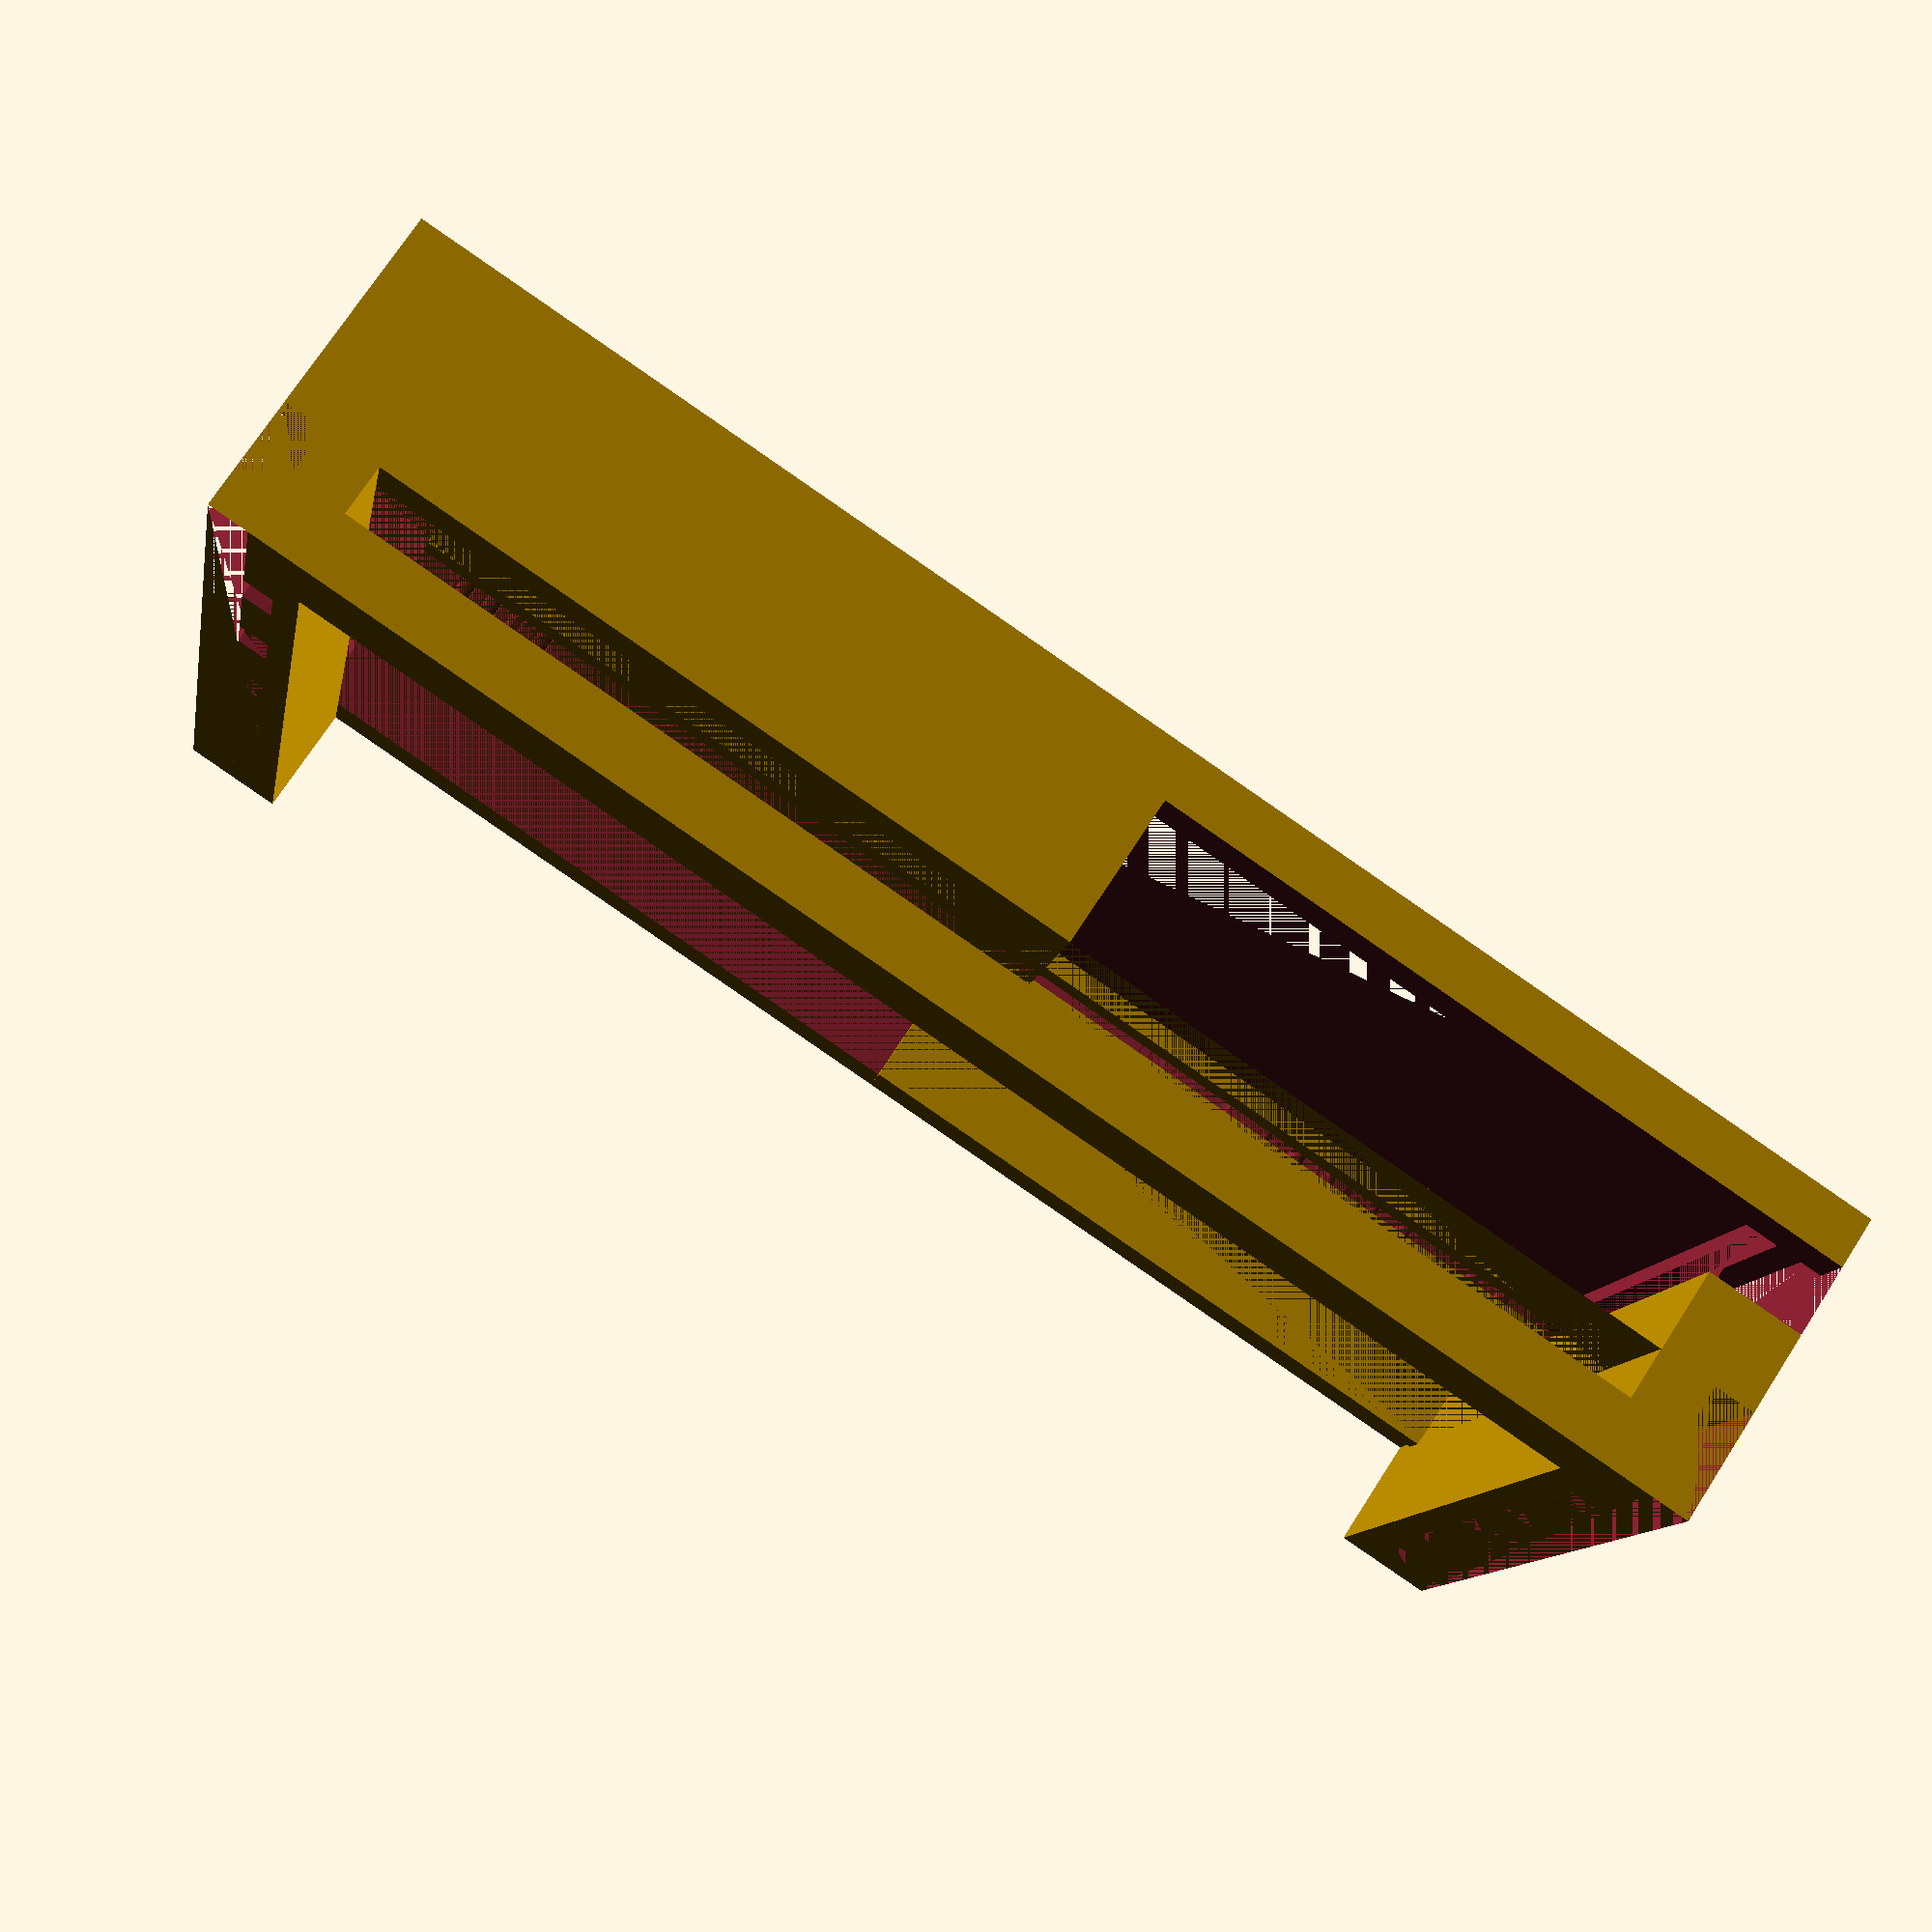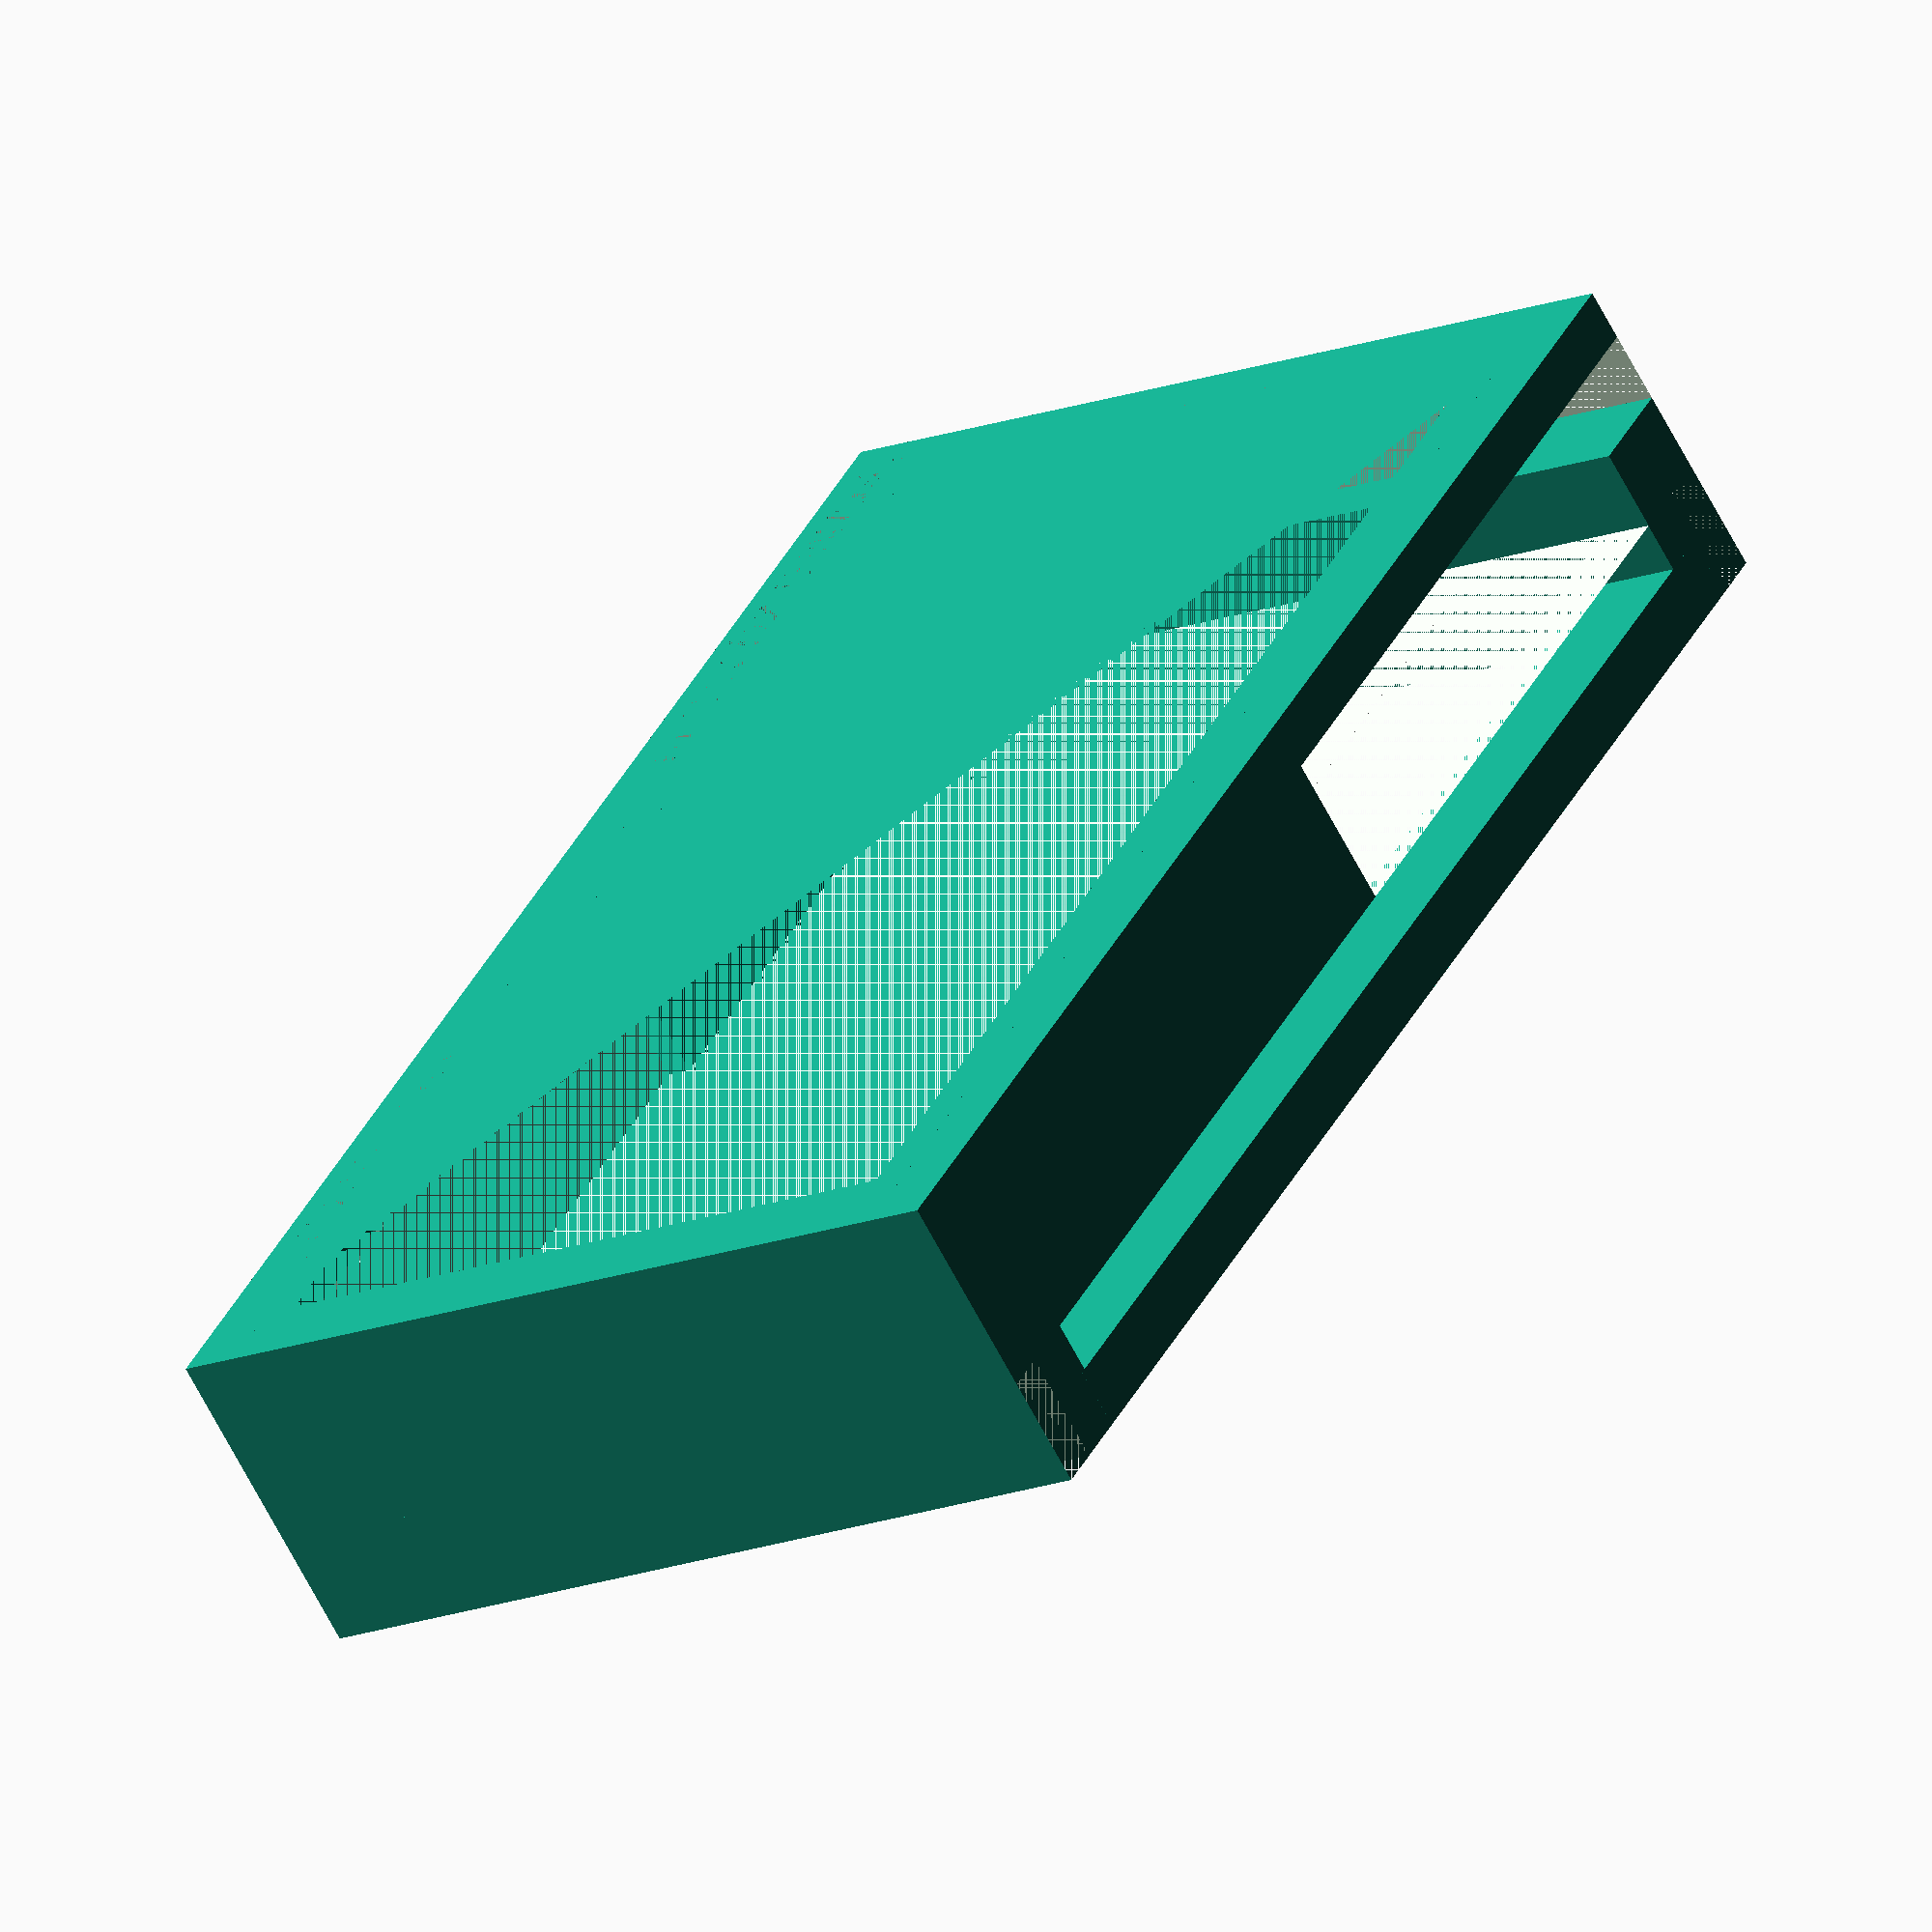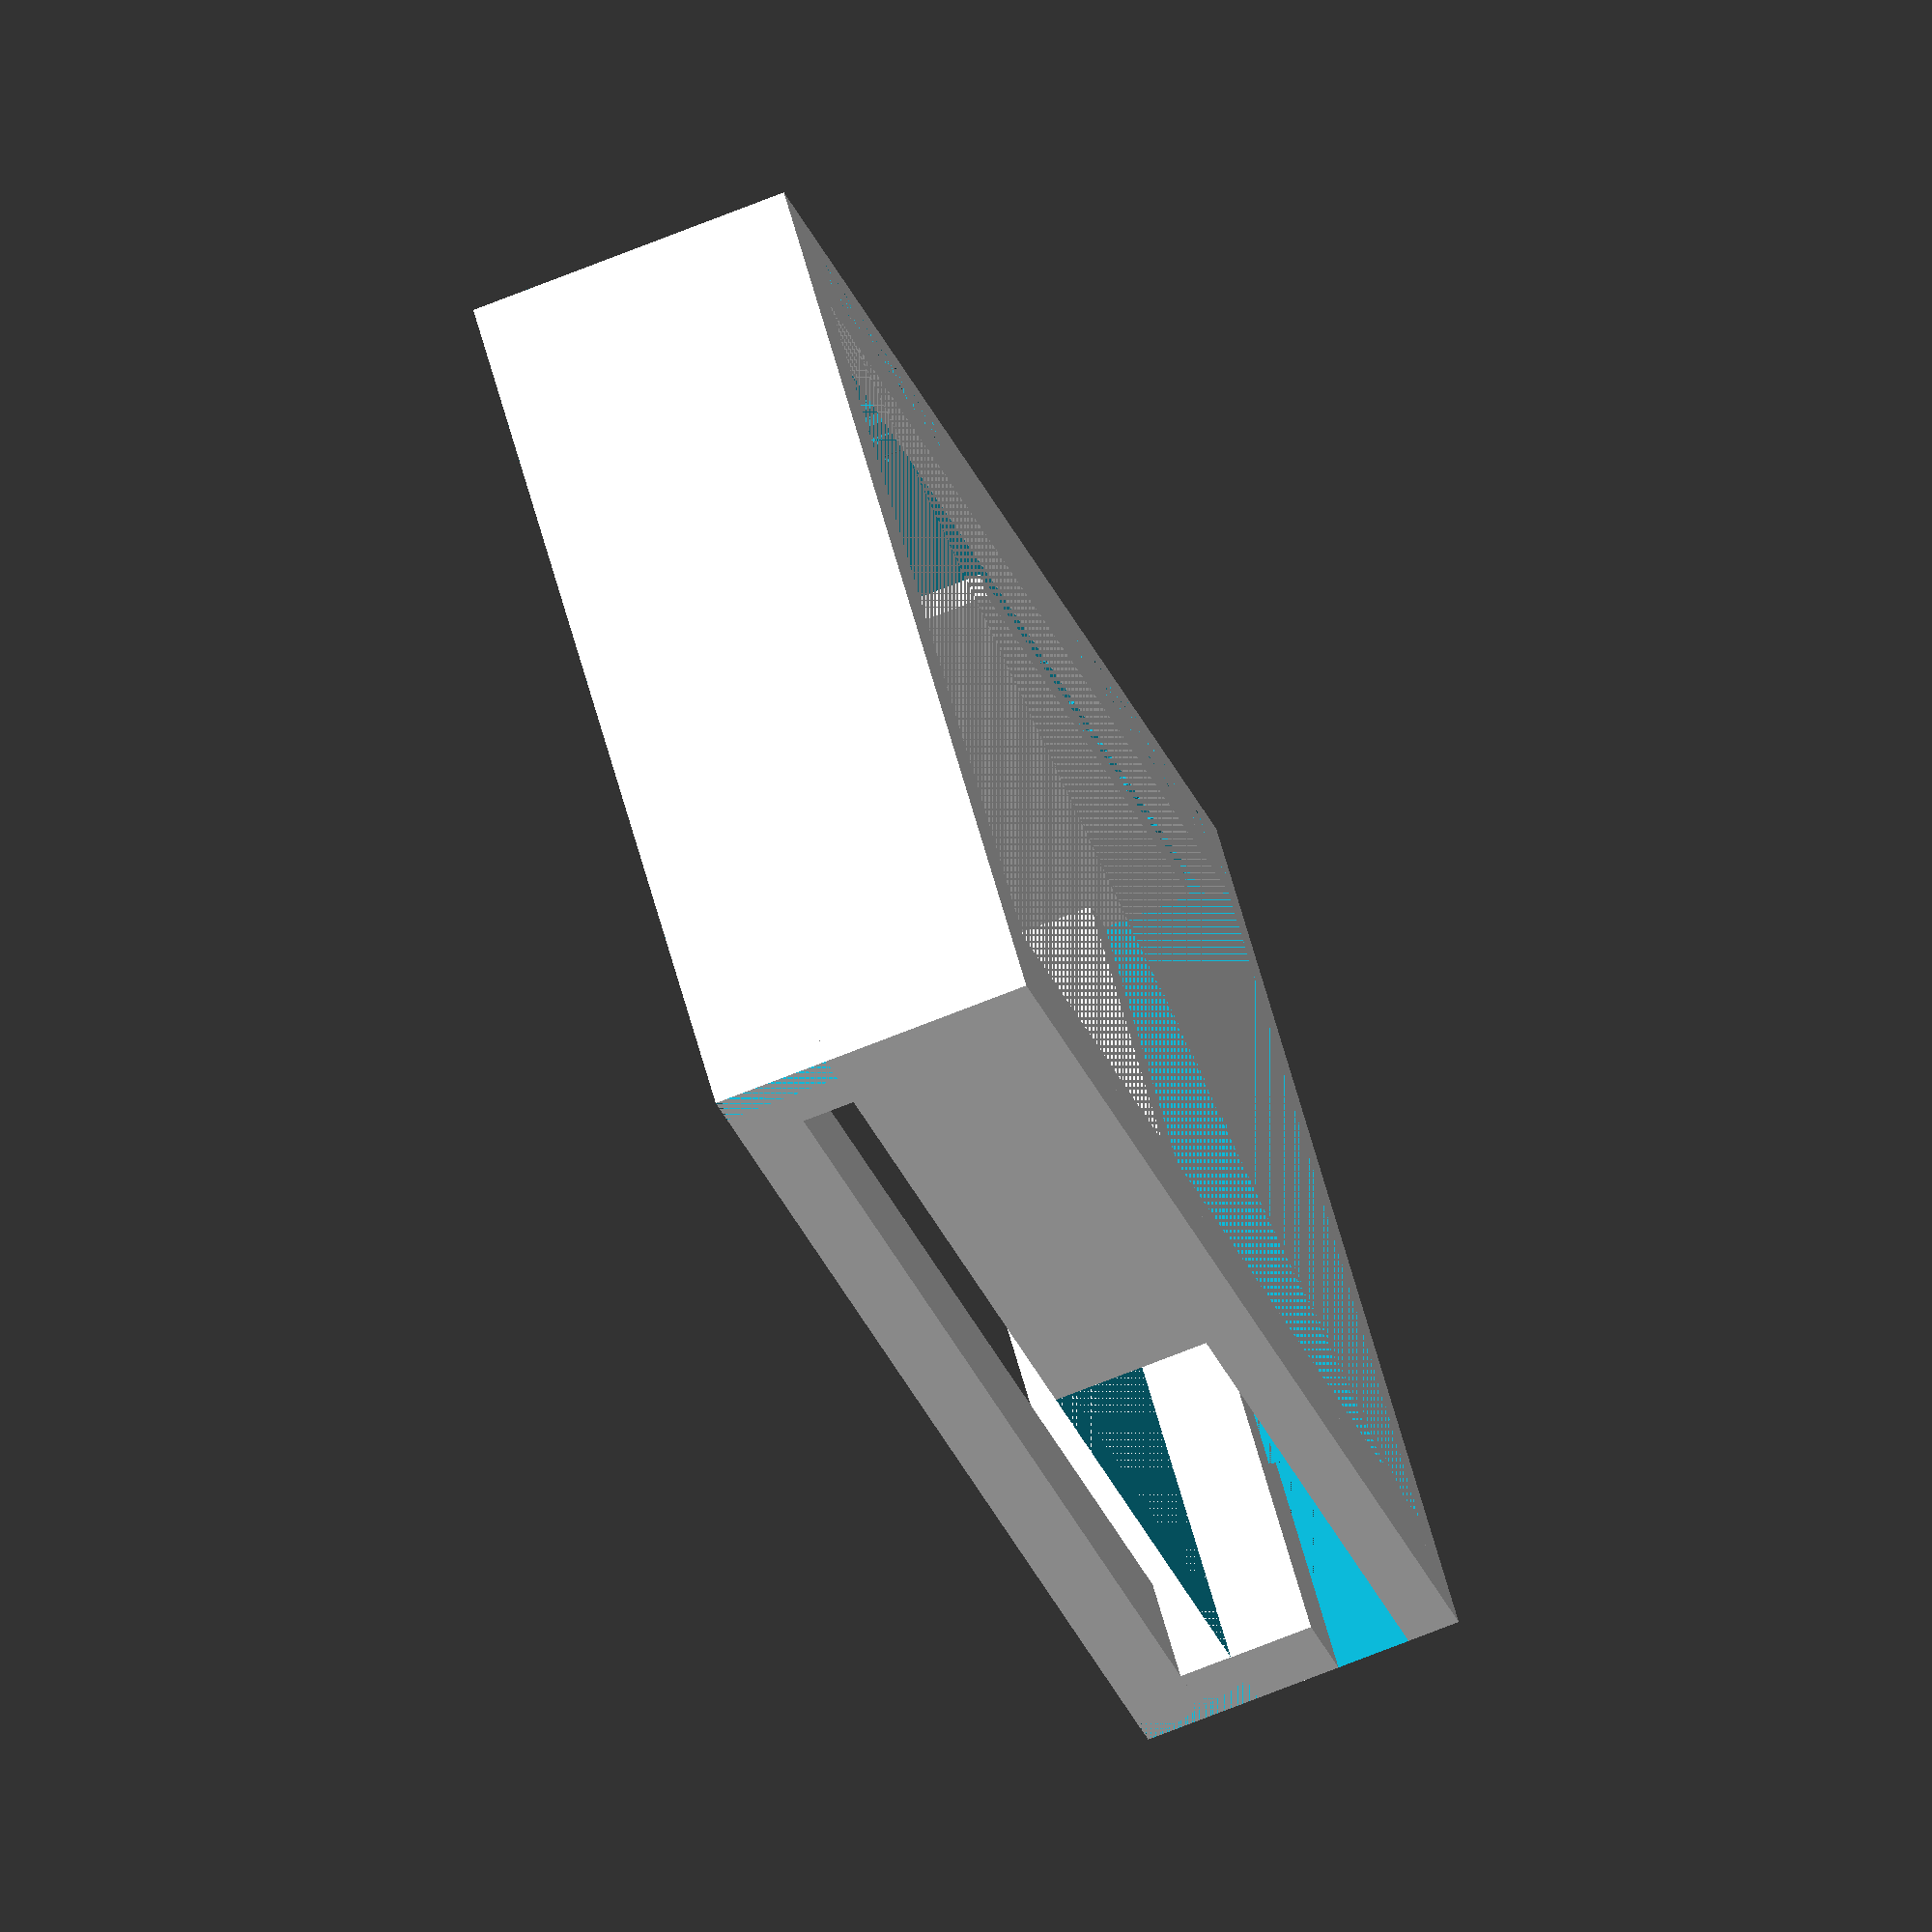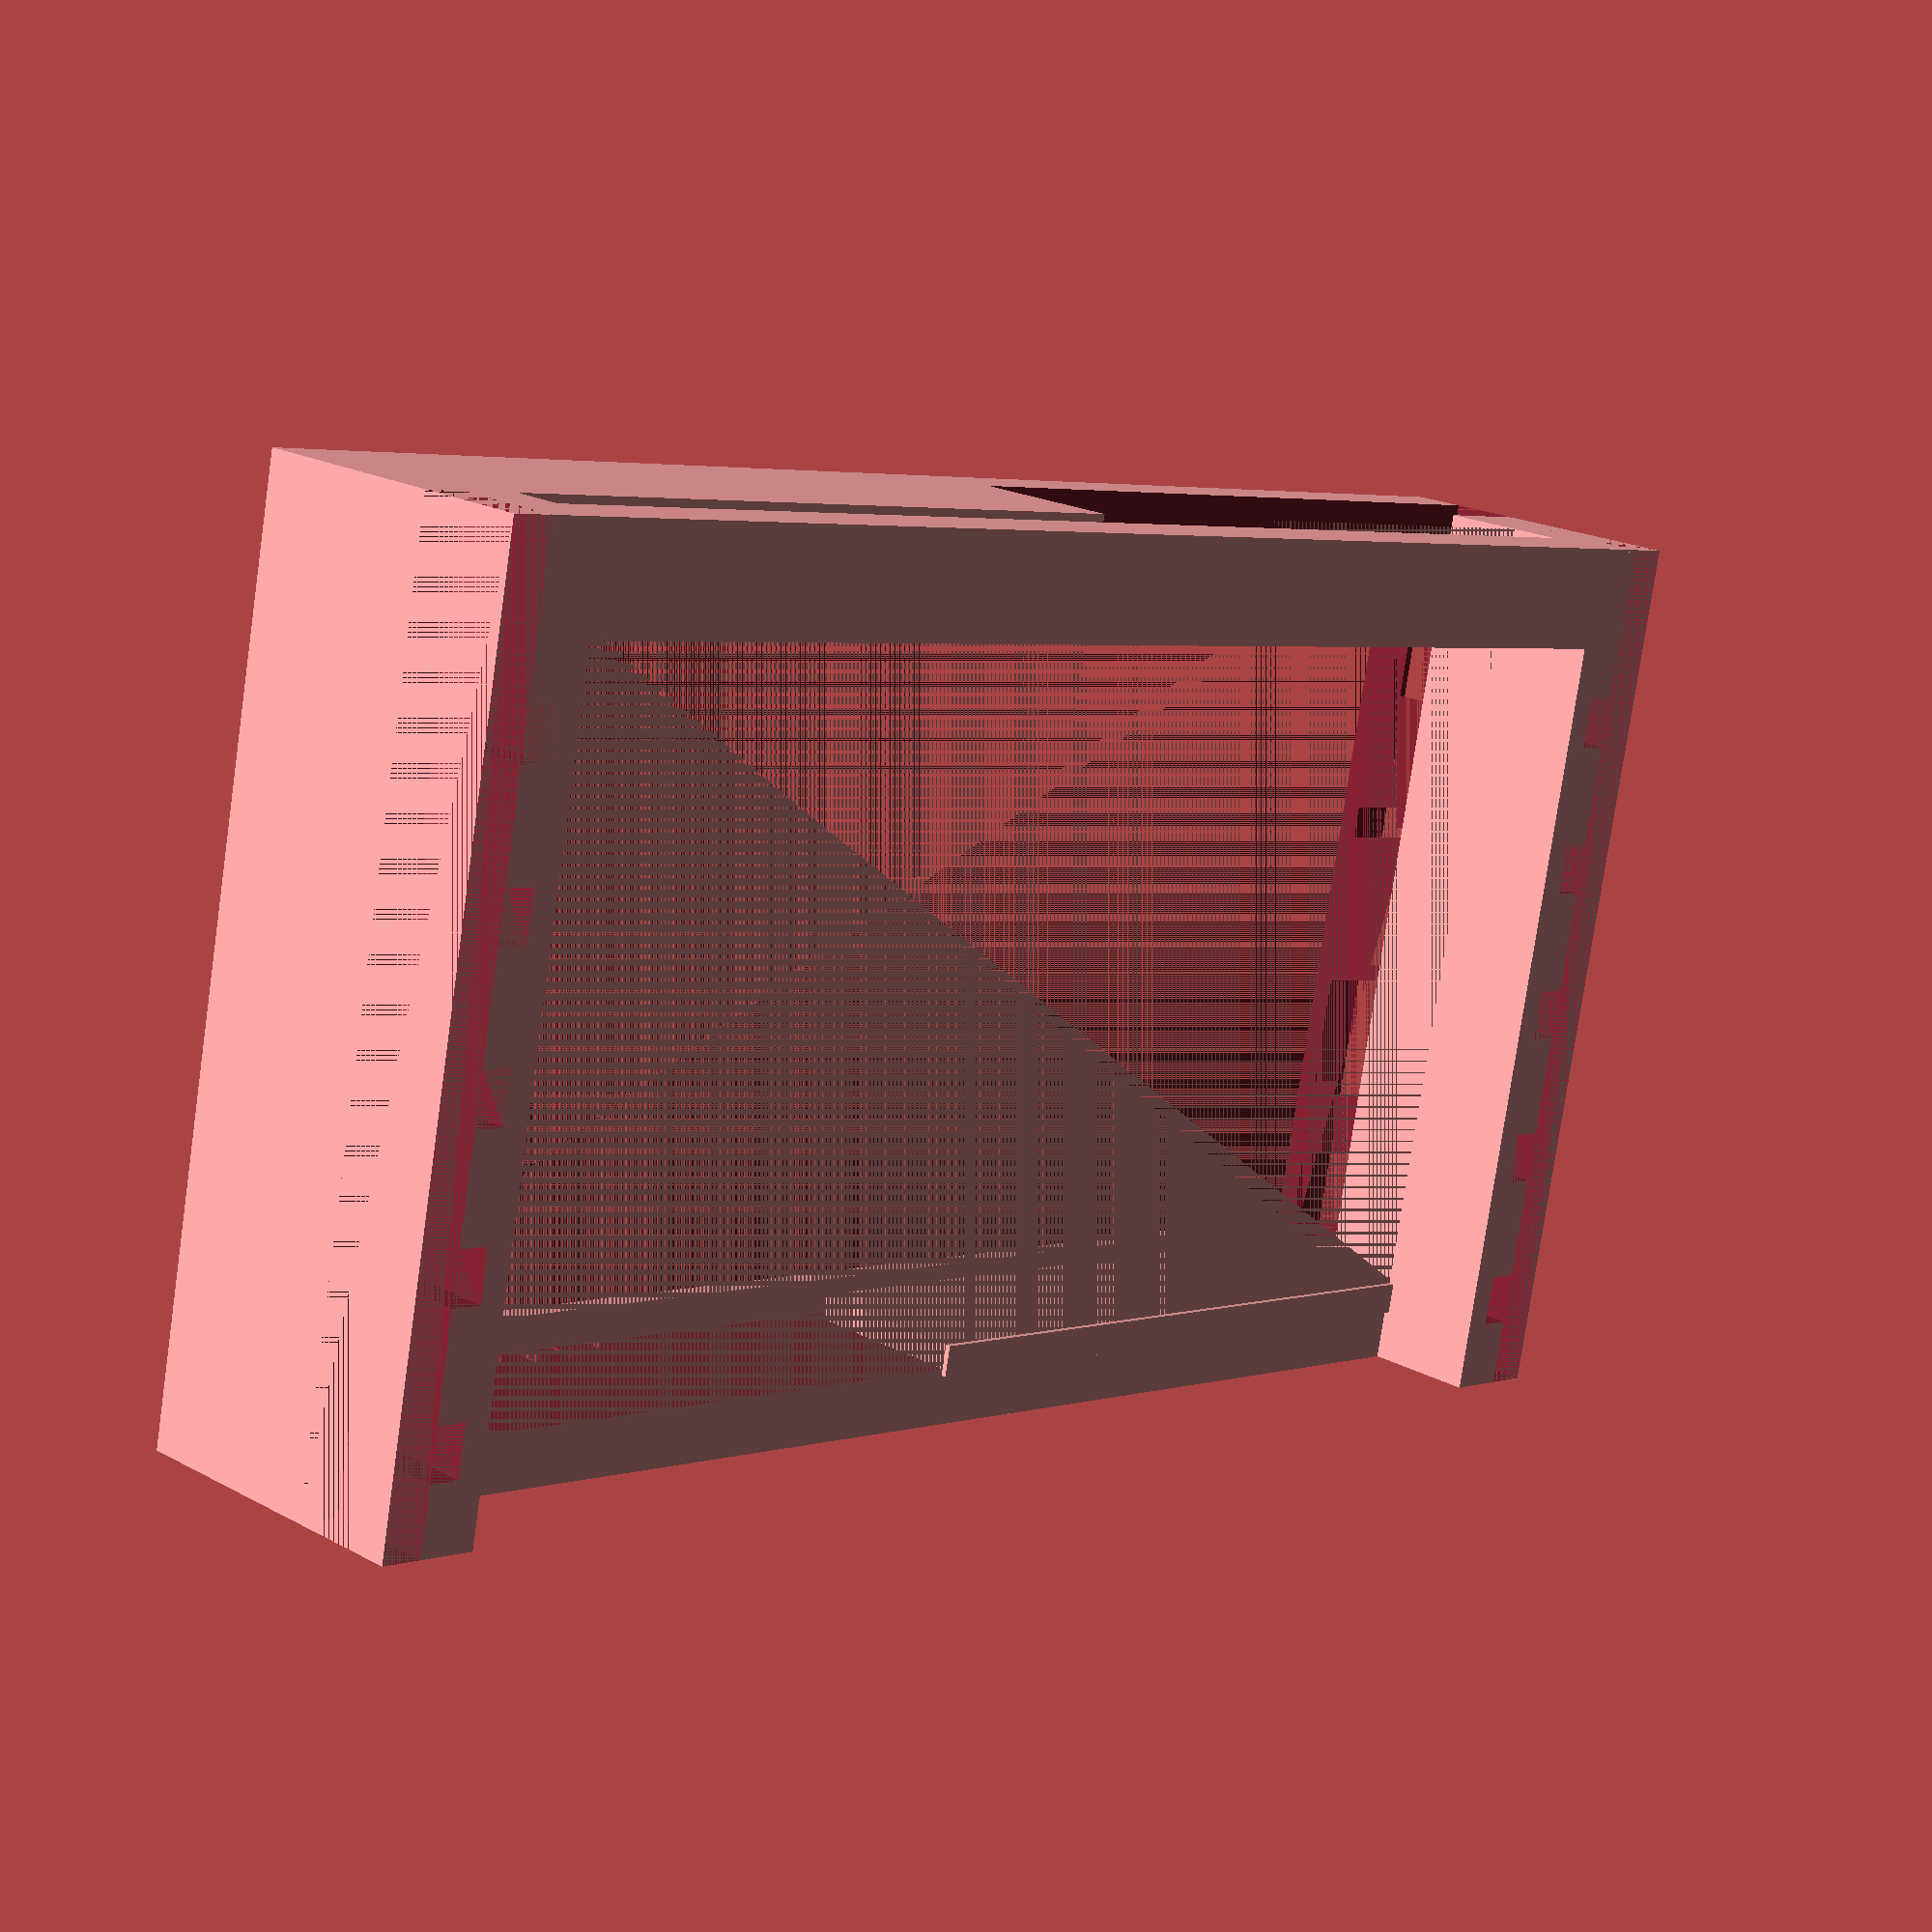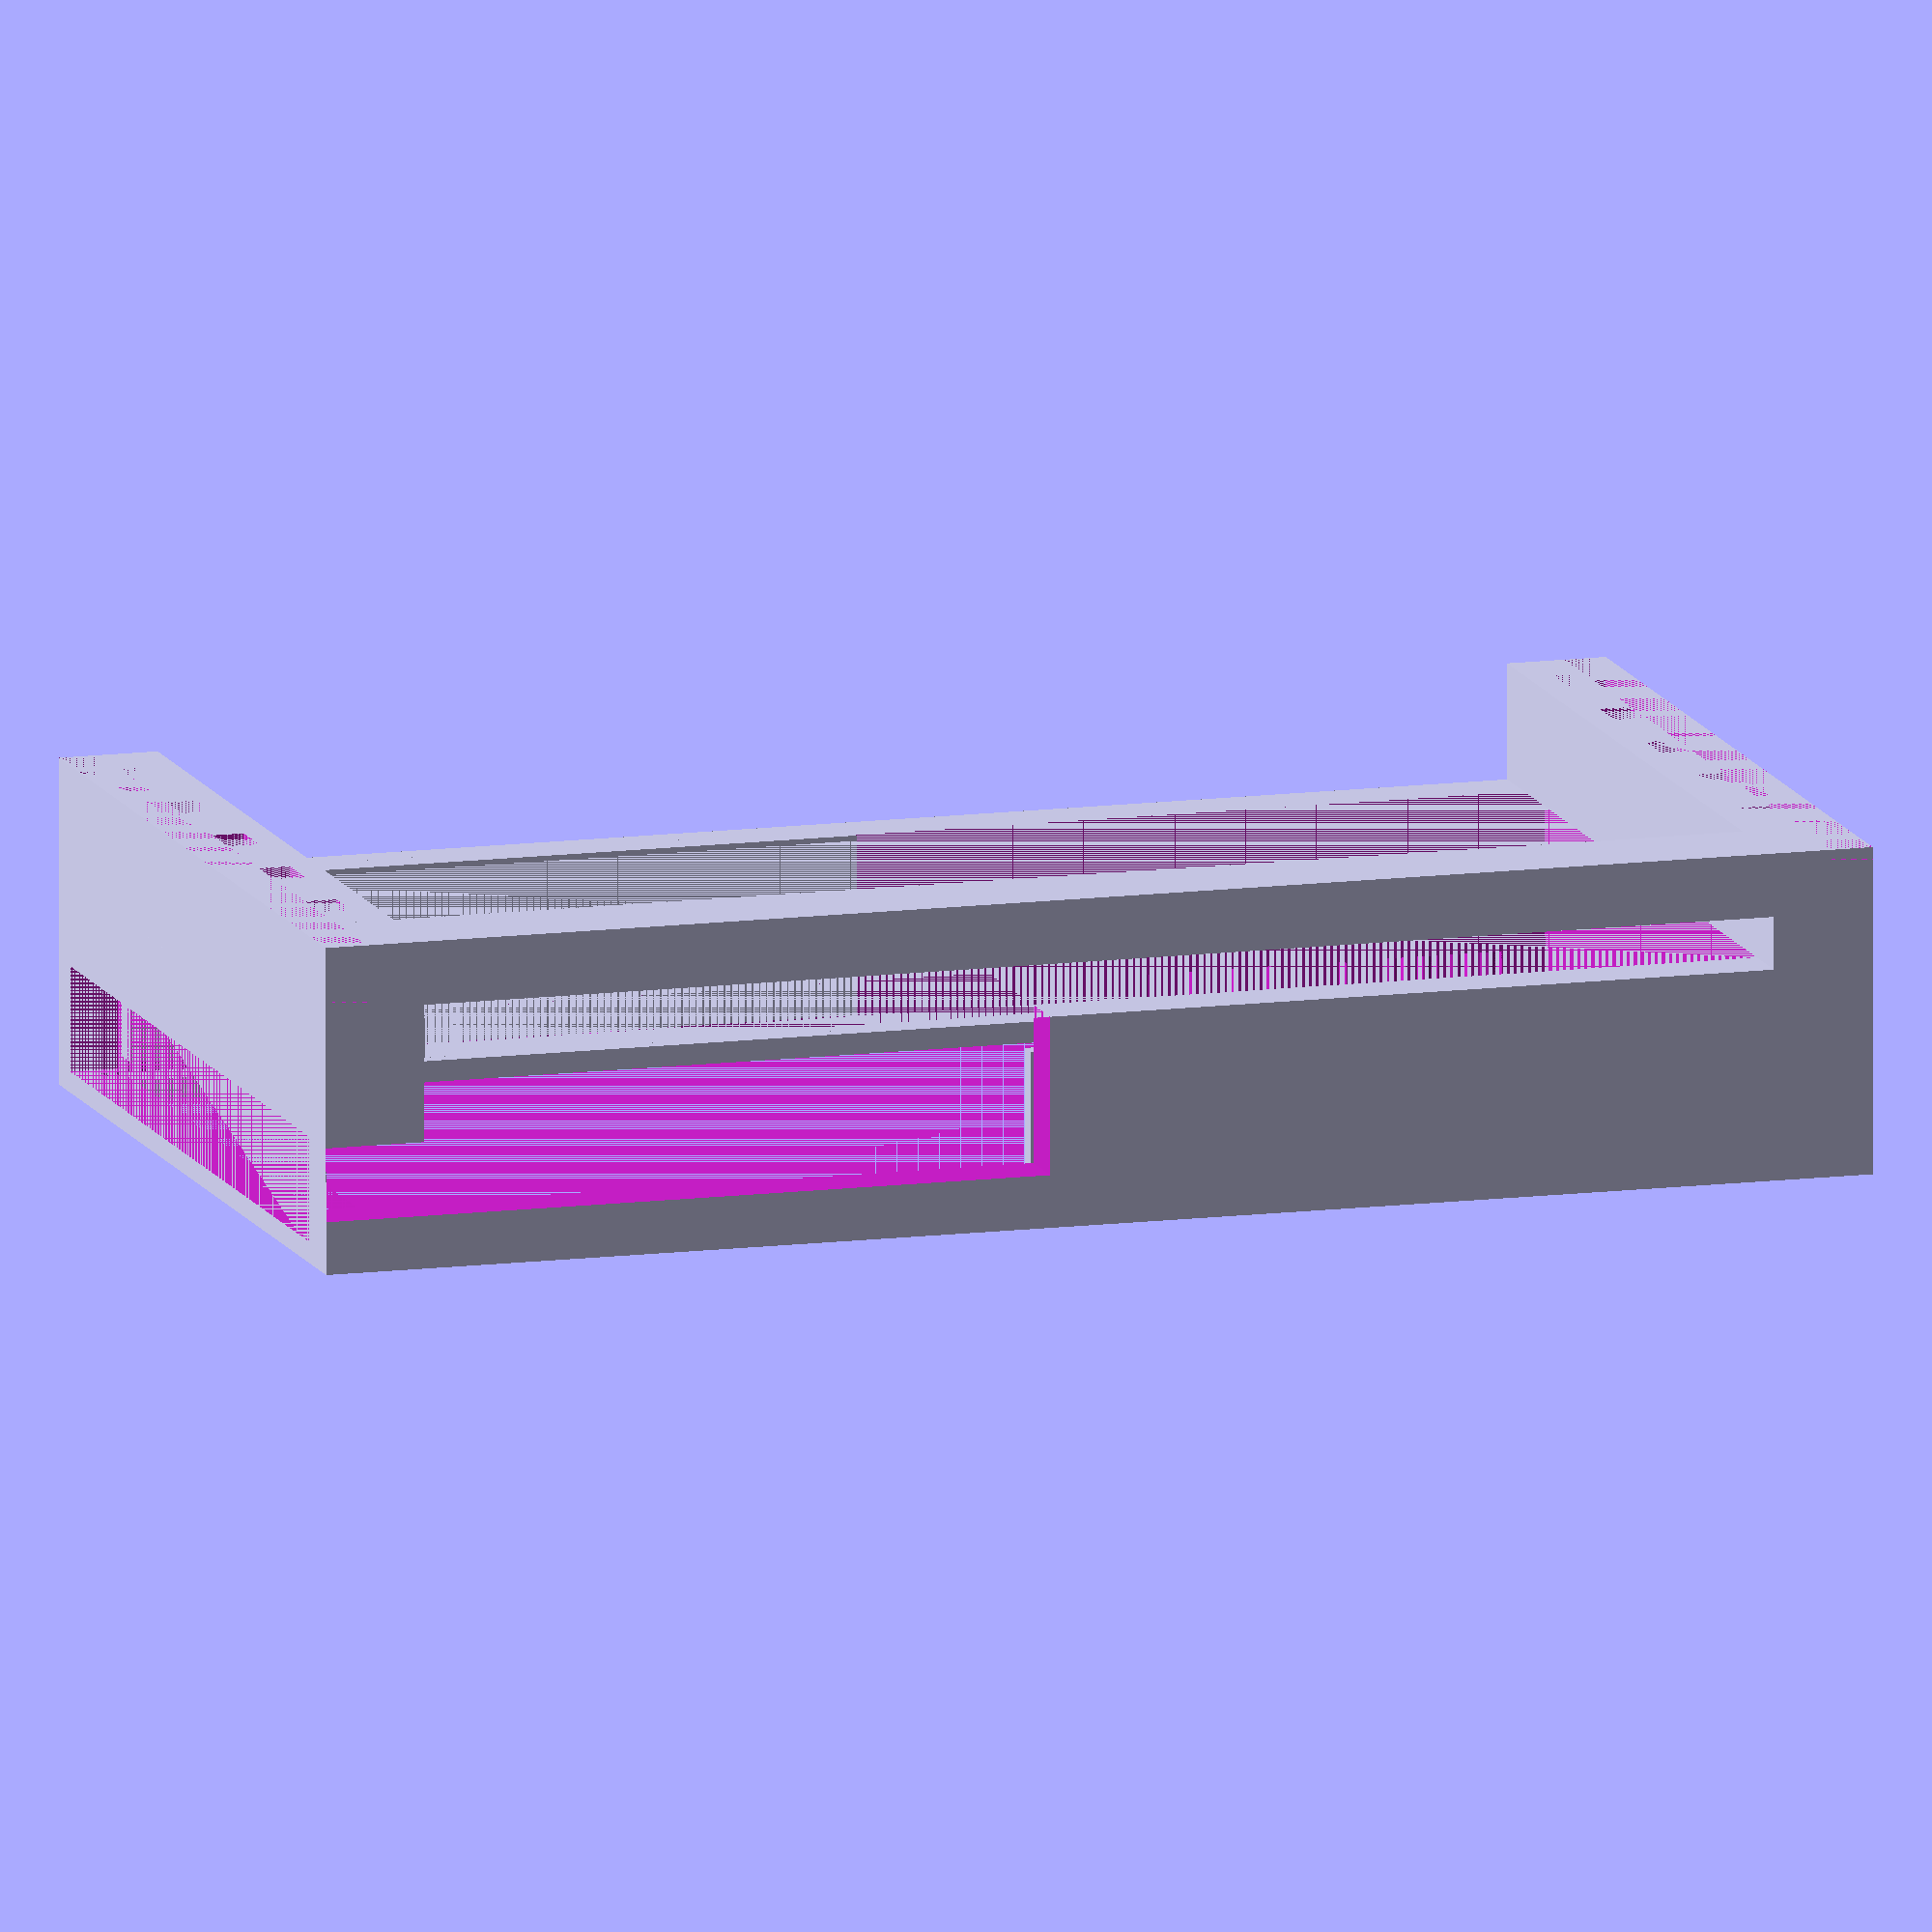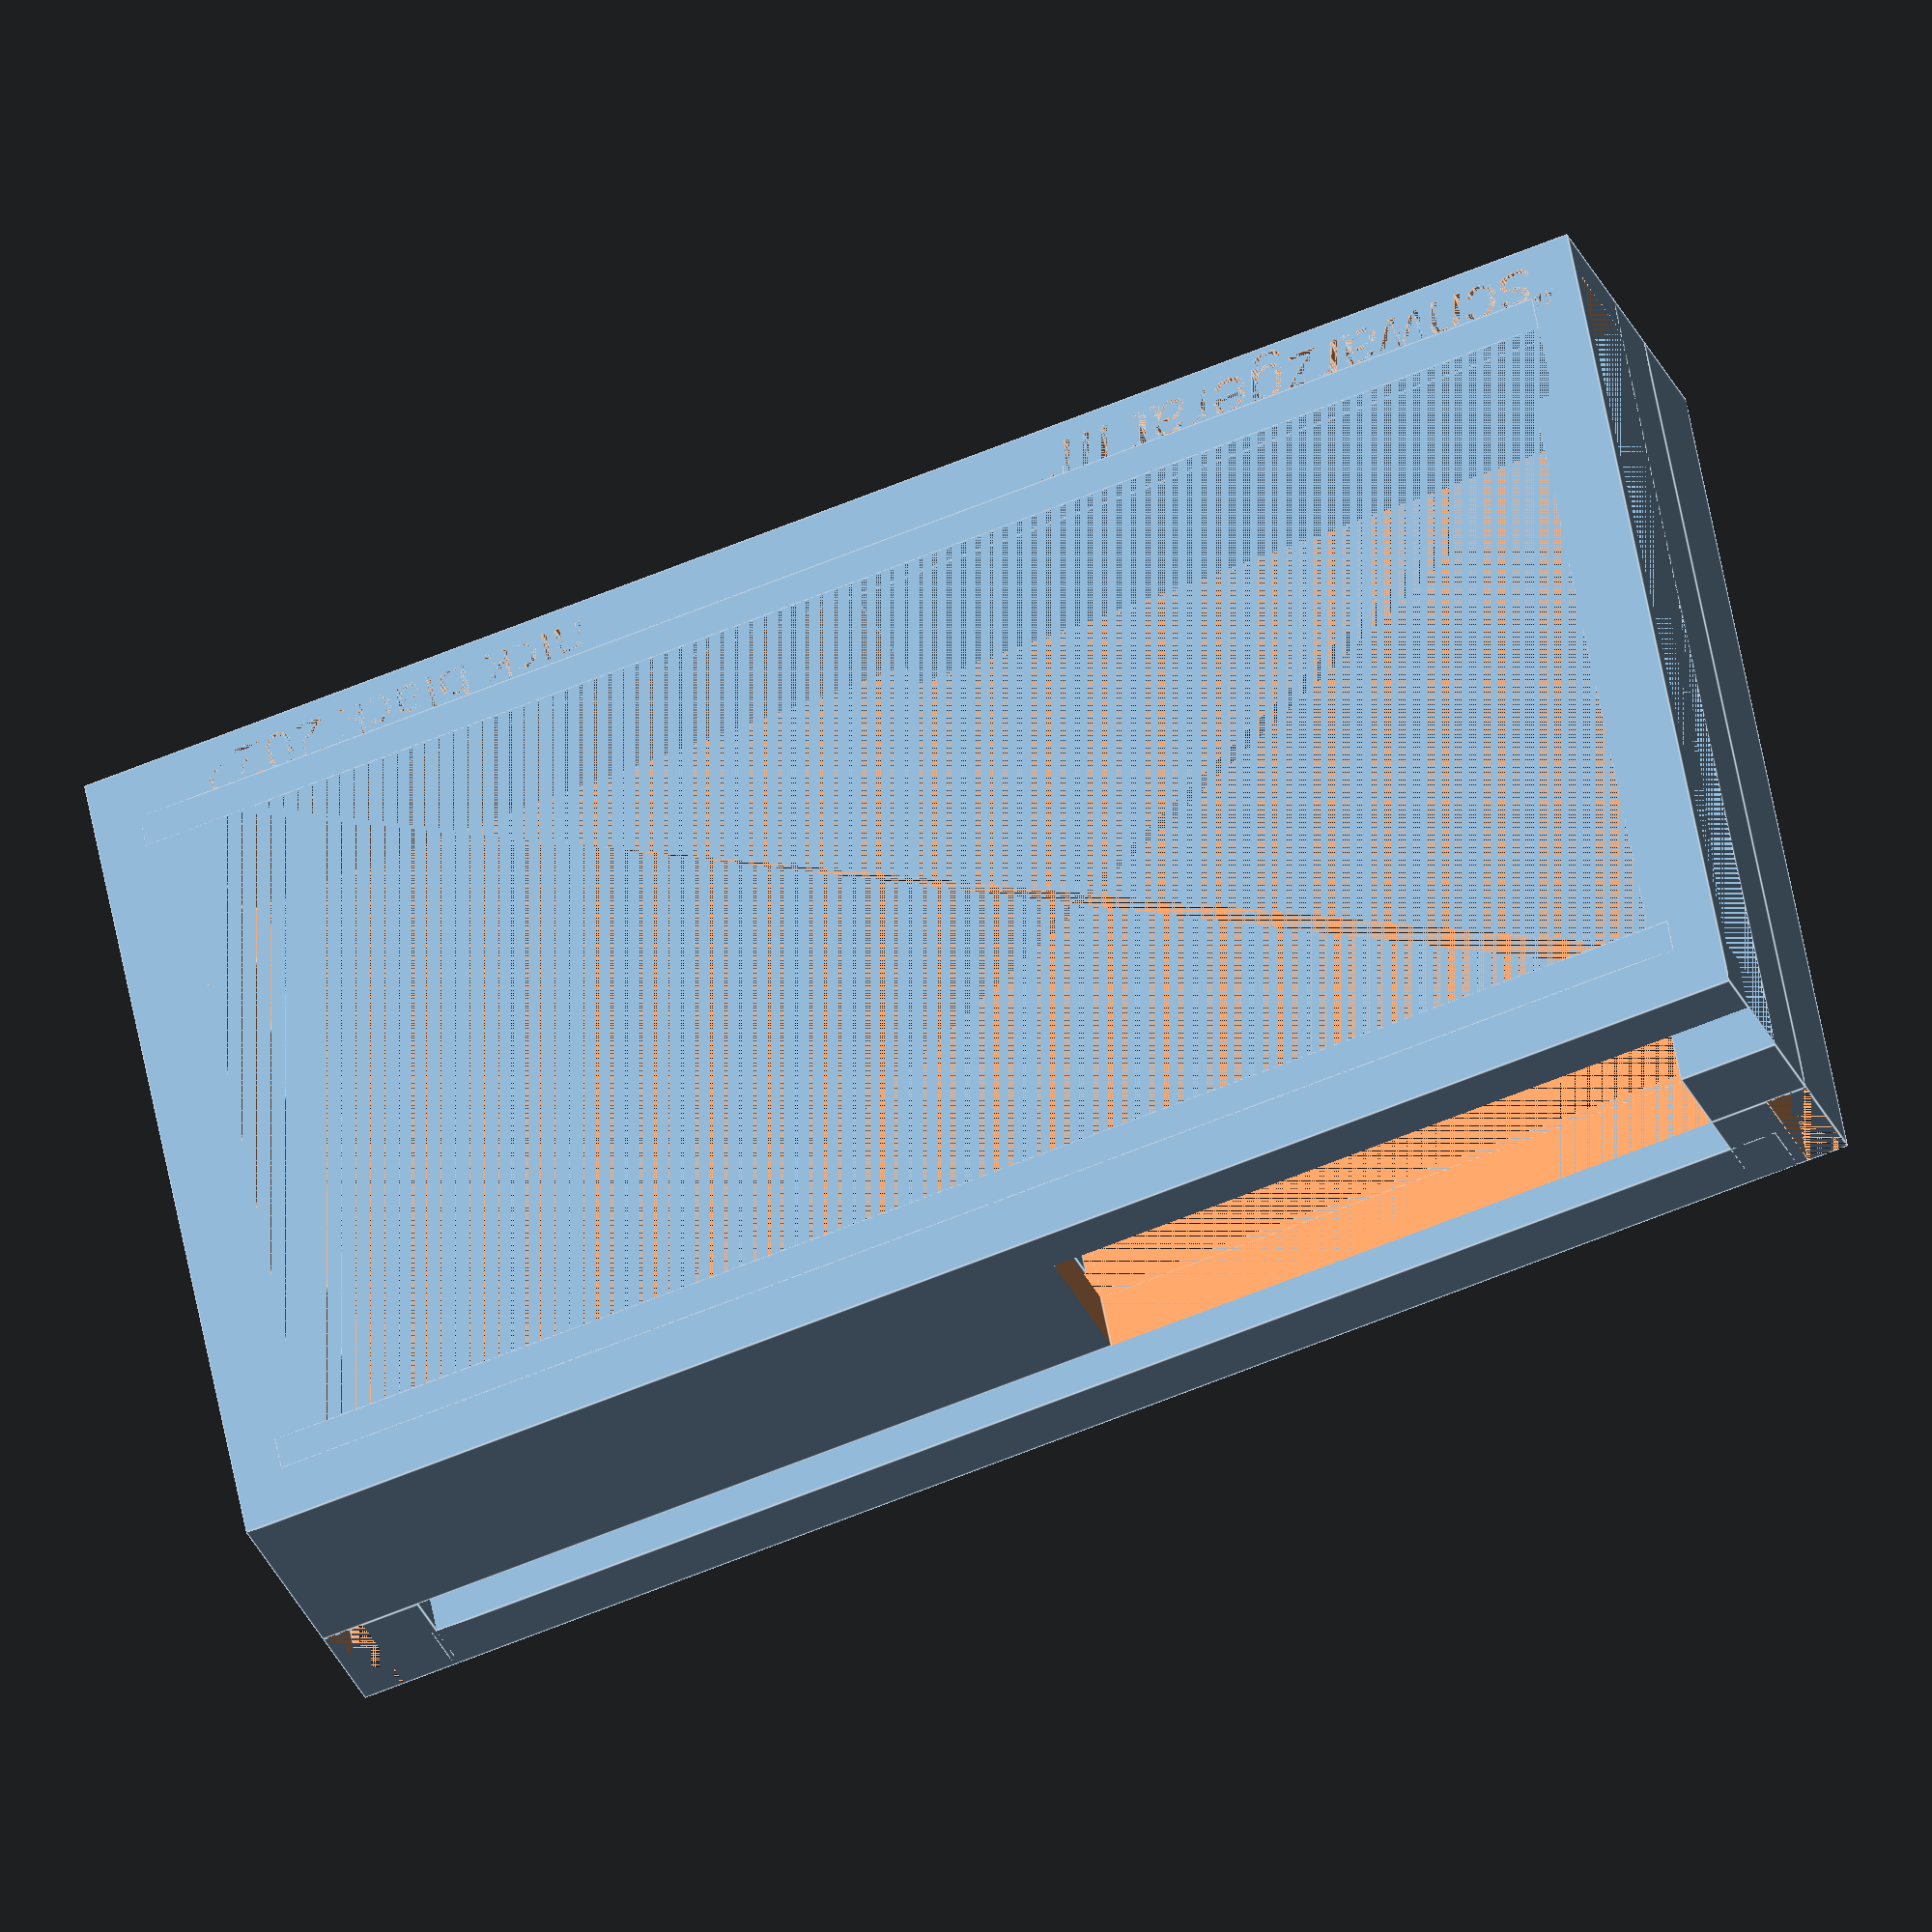
<openscad>
// this brace holds a 5" Waveshare AMOLED capacitance screen in two 5.25"
// FlexBays in my CaseLabs Magnum T10. the brace itself will fit in any two
// colocated 5.25" bays; the mounts (amoled_flare.scad) are specific to
// the CaseLabs FlexBays. two mounts ought be printed along with this brace.
// they can then be glued together using e.g. Loctite along the lap joints.
//
// TODO: ought use a dovetail joint.
//
// if your printer can do more than 150mm, you can print the whole thing as
// a single piece, which is obviously desirable.

// dimensions of two FlexBays (what we're filling)
ew=149.5;
eh=86.5;

// amoled device dimensions (what we're holding)
ah=75.5;
aw=140.4;
at=1.5;
avm = (eh - ah) / 2; // device vertical margin
ahm = (ew - aw) / 2; // device horizontal margin

// screen dimensions (what we're viewing)
sh=68.7;
sw=121.76;
svm = (ah - sh) / 2; // screen vertical margin
shm = (aw - sw) / 2; // screen horizontal margin

fst = 2; // front slider thickness

depth=20; // unflared depth
backdepth=11; // flare-out depth
// unfortunately, my 150mm printer can't handle the flare, so
// we need print them as distinct pieces.
flare=0; // flare width
flarei = 5; // flare inset

// border around device, filling flexbay
difference(){
    union(){
        translate([aw + ahm - flarei, 0, depth]){
            cube([ahm + flare + flarei, eh, backdepth]);
        }
        translate([-flare, 0, depth]){
            cube([ahm + flare + flarei, eh, backdepth]);
        }
        cube([ew, eh, depth]);
    }
    union(){
        translate([2, eh - 2, 5]){
            rotate([180, 0, 0]){
                linear_extrude(5){
                    text("“schwarzgerät III”", size=5, font="Liberation Sans:style=Italic");
                }
            }
        }
        translate([ew - 50, eh - 2, 5]){
            rotate([180, 0, 0]){
                linear_extrude(5){
                    text("nick black 2022", size=4, font="Prosto One");
                }
            }
        }
        // leave out center for actual display
        translate([ahm, avm, 0]){
            cube([aw - 3, ah, depth]);
        }
        // cut out on the side to slide through
        translate([0, avm, fst]){
            cube([ahm, eh - 2 * ahm, depth - fst - 7]);
        }
        // hole in the top for power hookup
        translate([0, -10, 5]){
            cube([70, 30, 15]);
        }
        // lap joints on back to paste flare
        // left
        translate([0, 0, depth]){
            cube([flarei - 1, eh, backdepth]);
            for(i = [1:5]){
                translate([flarei - 1, i * 15, 0]){
                    cube([3, 5, backdepth]);
                }
            }
        }
        // right
        translate([ew - flarei + 1, 0, depth]){
            cube([flarei - 1, eh, backdepth]);
            for(i = [1:5]){
                translate([-3, i * 15, 0]){
                    cube([3, 5, backdepth]);
                }
            }
        }
    }
}

// sliders to insert + hold device
// front top
translate([ahm, avm, 0]){
    cube([aw, svm, fst]);
}
// back top
translate([ahm + aw / 2 - 5, avm, fst + at]){
    cube([aw / 2 + 5, 2, depth - 8]);
}
// front bottom
translate([ahm, avm + sh + svm, 0]){
    cube([aw, svm, fst]);
}
// back bottom
translate([ahm, sh + avm + svm + 1, fst + at]){
    cube([aw / 2, 3, depth - 3]);
}

// reinforce across top, but avoid HDMI
translate([5, 0, 25]){
    cube([ew - 14 , 10, 6]);
}

// reinforce across top of right side, but avoid power
translate([0, 0, 12]){
    cube([9.5, eh, 8]);
}
</openscad>
<views>
elev=107.5 azim=11.5 roll=147.2 proj=p view=solid
elev=245.1 azim=241.9 roll=332.6 proj=o view=solid
elev=250.4 azim=224.1 roll=68.1 proj=o view=solid
elev=340.5 azim=191.5 roll=315.4 proj=p view=solid
elev=77.7 azim=343.4 roll=0.1 proj=o view=wireframe
elev=211.9 azim=190.7 roll=339.2 proj=o view=edges
</views>
